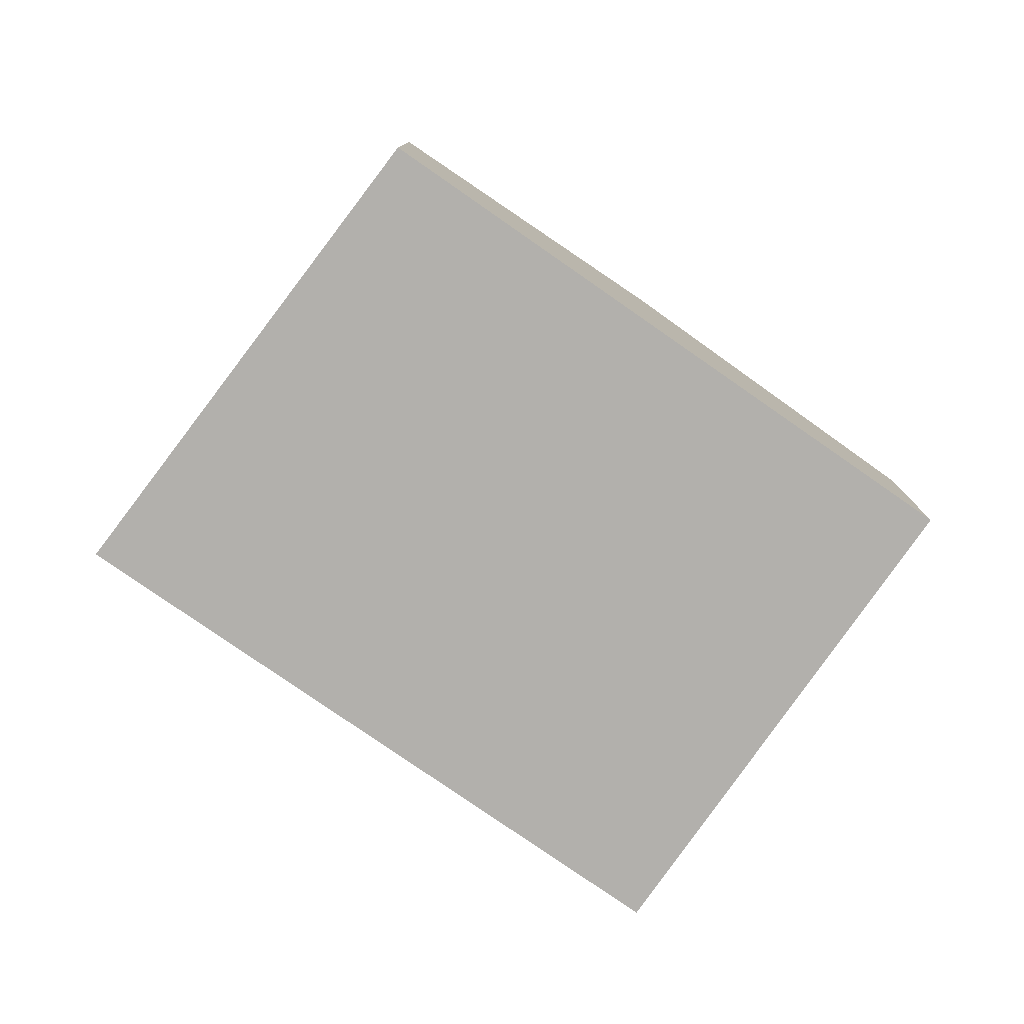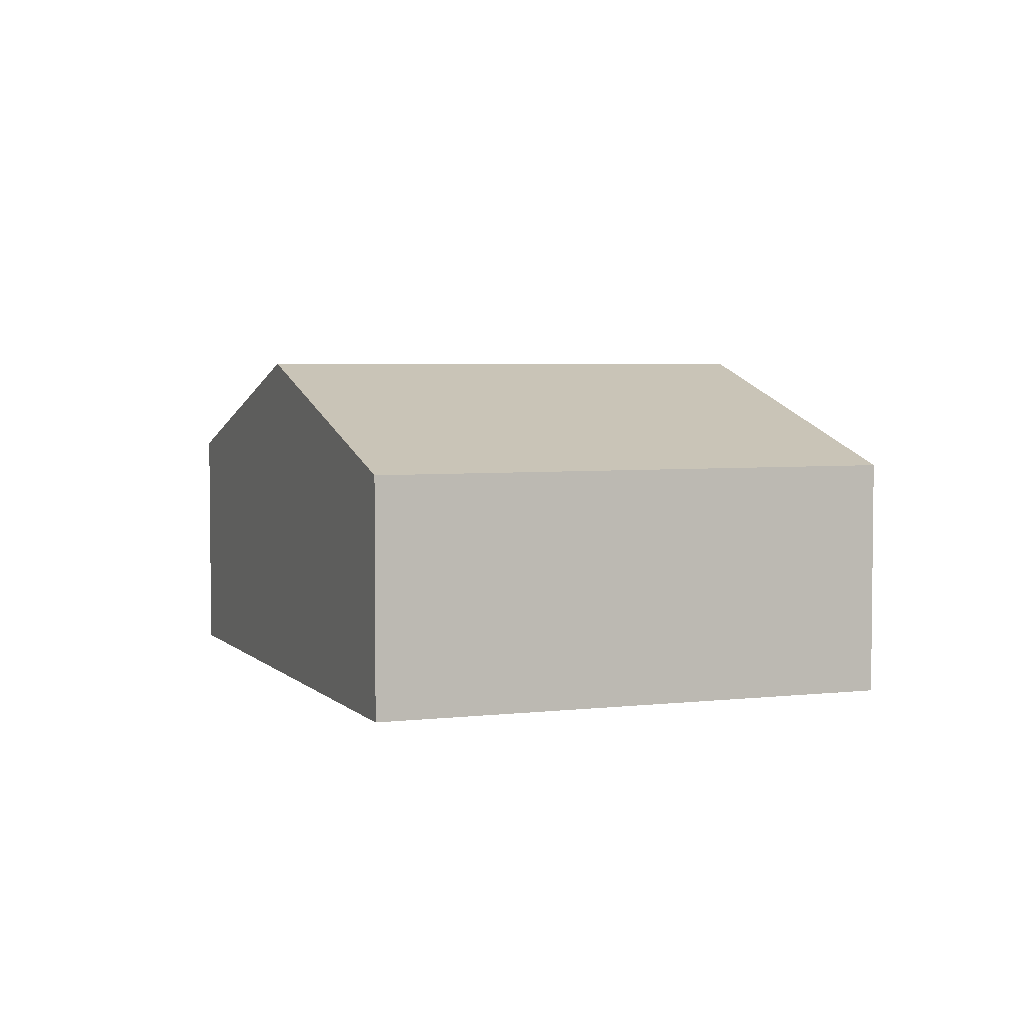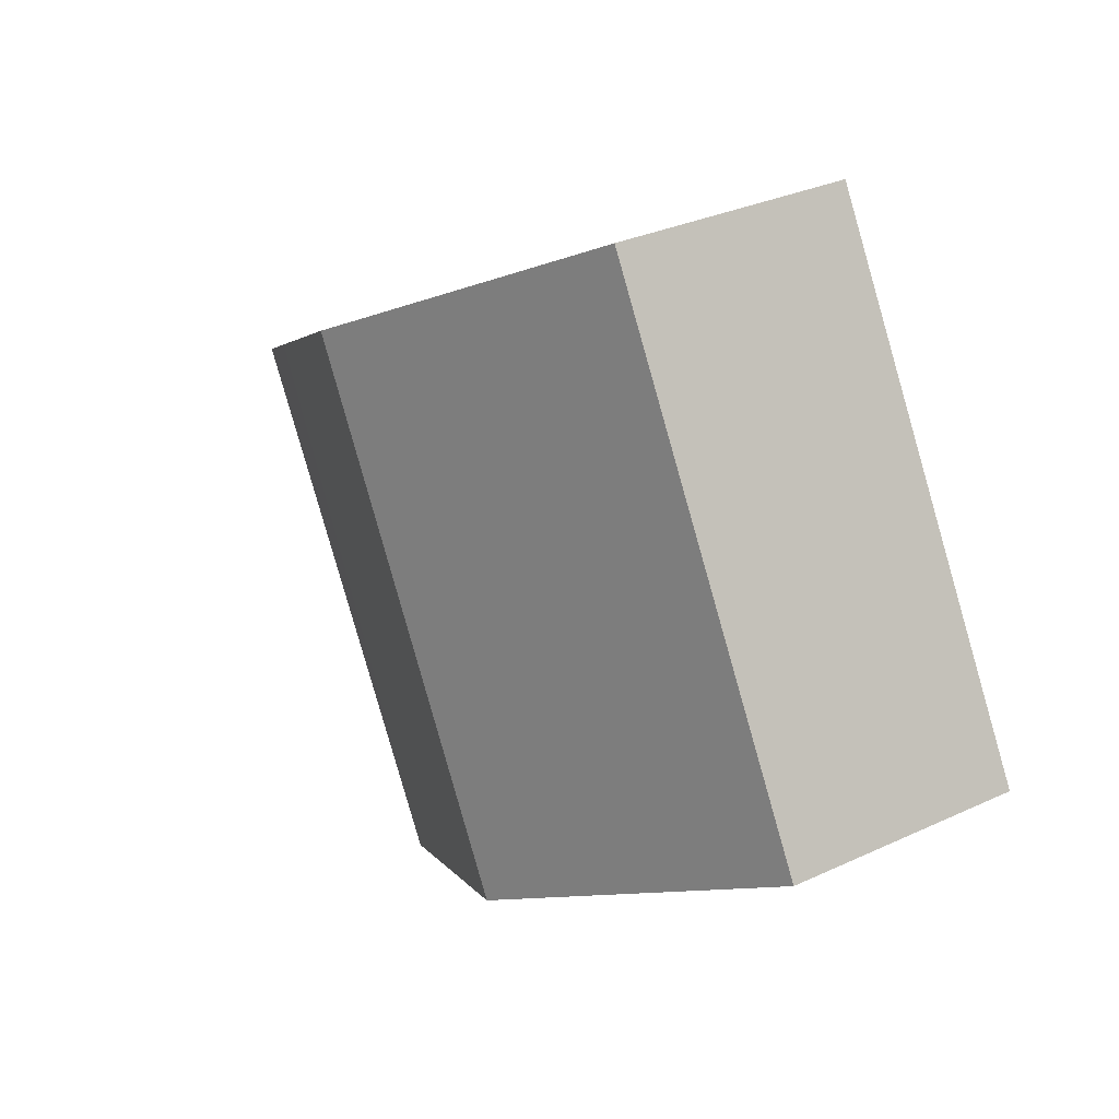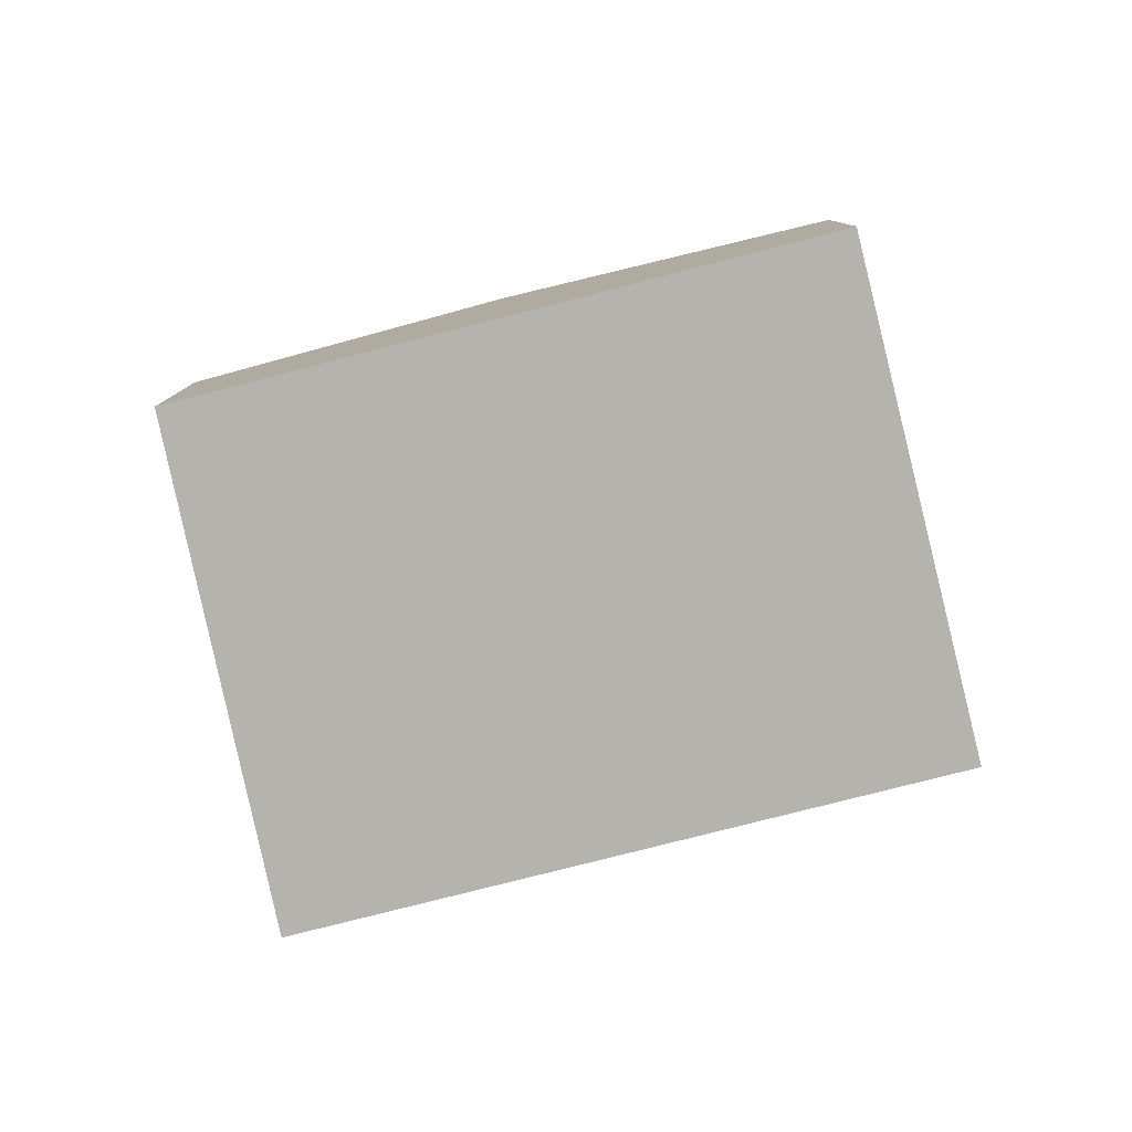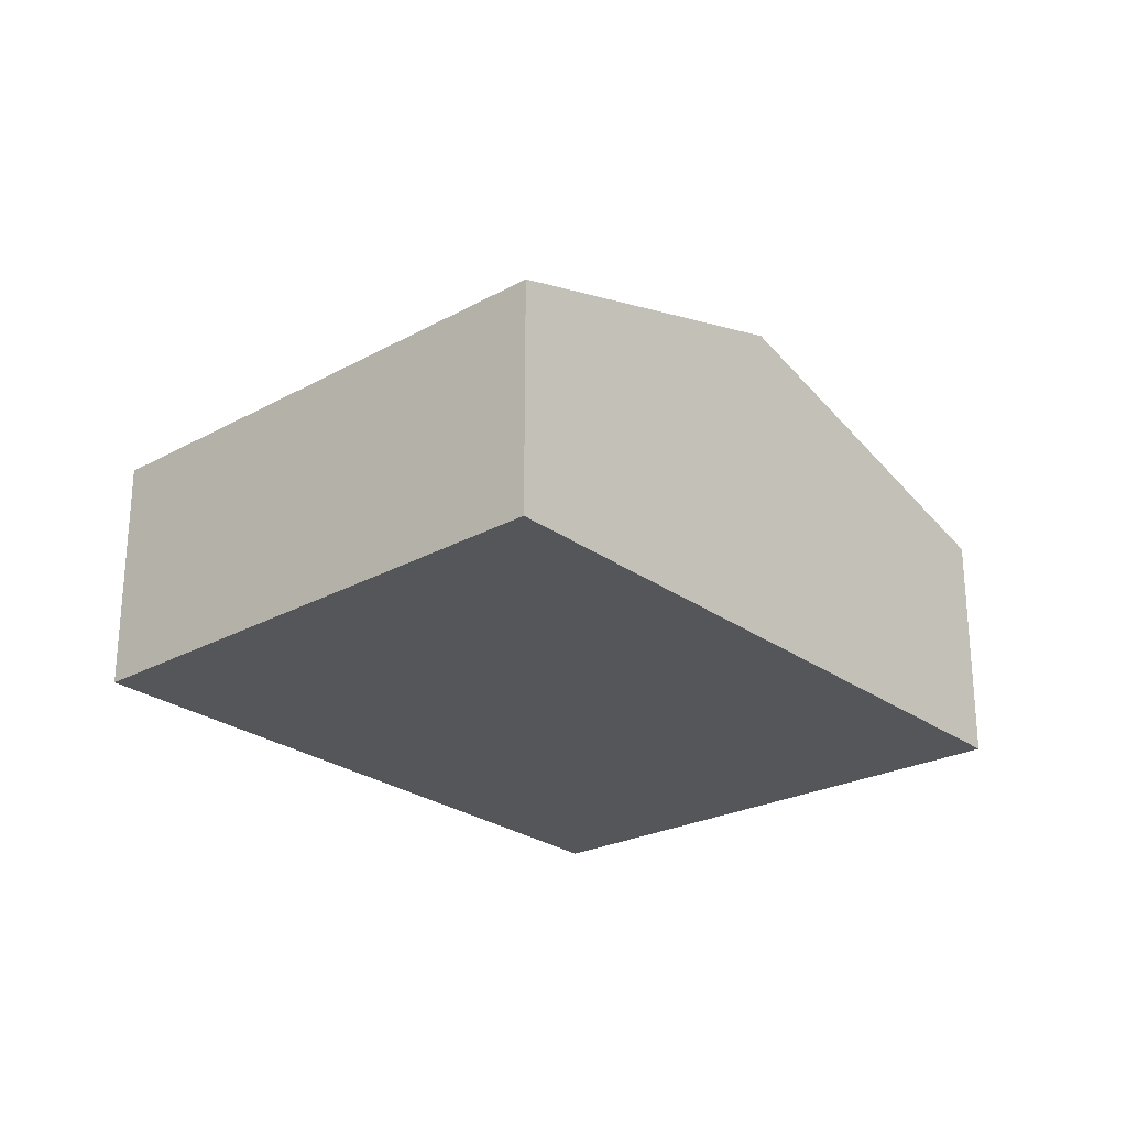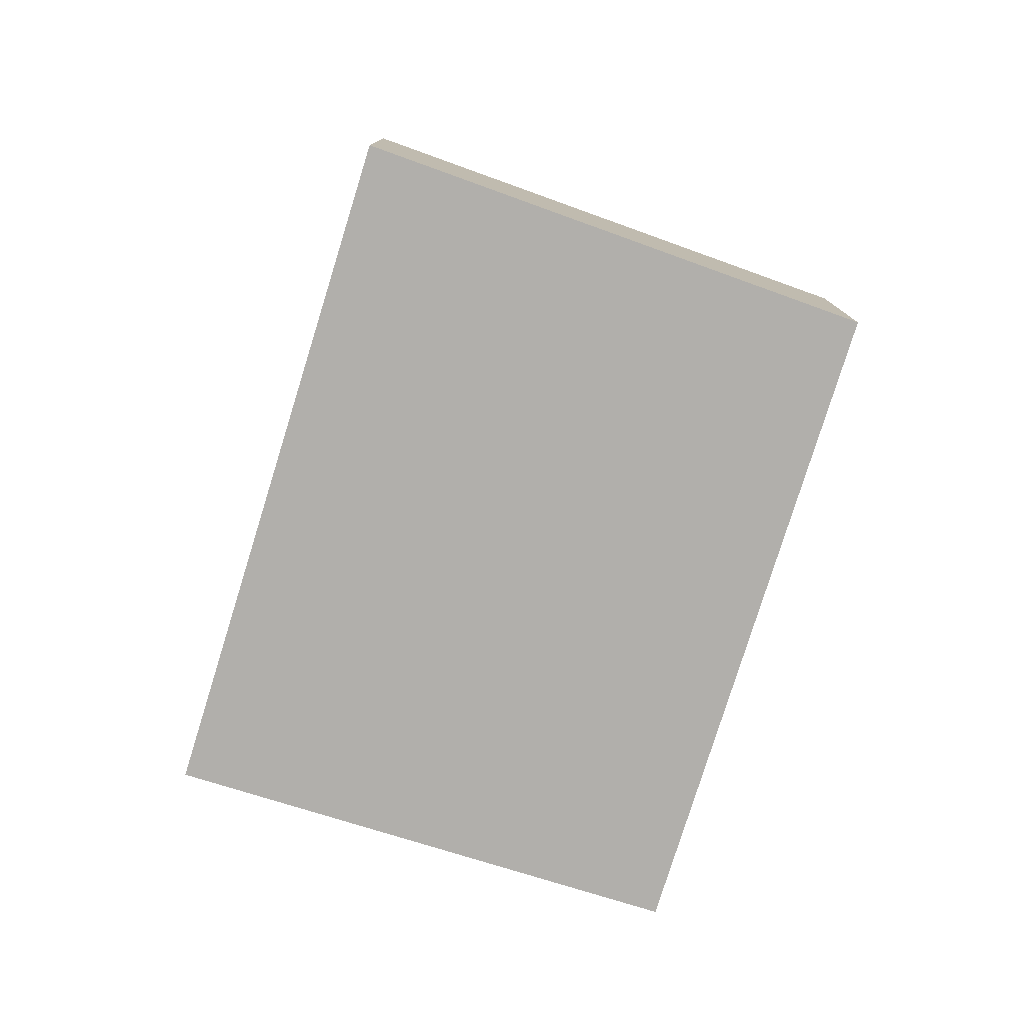
<metadata>
{"format":"obj","ext":"obj","renderer":"f3d","projection":"perspective","resolution":1024,"background":"white","views":[{"elev":-78.7,"azim":174.6,"up":"+Y"},{"elev":4.1,"azim":-81.8,"up":"+Y"},{"elev":31.1,"azim":-123.7,"up":"+Z"},{"elev":-80.0,"azim":-136.3,"up":"+Y"},{"elev":-26.0,"azim":-19.3,"up":"+Y"},{"elev":-78.2,"azim":102.2,"up":"+Y"}]}
</metadata>
<code>
v  3.823 4.228 -2.151
v  3.303 2.927 5.863
v  7.122 4.228 3.705
v  2.572 2.927 4.566
v  0 2.927 1.792e-16
v  7.446 2.995 -4.19
v  9.937 3.269 2.114
v  11.01 2.905 1.51
v  0 0 0
v  2.572 -2.796e-16 4.566
v  3.303 -3.59e-16 5.863
v  7.122 -2.269e-16 3.705
v  9.937 -1.294e-16 2.114
v  11.01 -9.246e-17 1.51
v  7.446 2.566e-16 -4.19
v  3.823 1.317e-16 -2.151
g defaultobject
f 1 2 3
f 2 1 4
f 4 1 5
f 6 7 8
f 7 6 3
f 3 6 1
f 9 4 5
f 4 9 10
f 4 10 2
f 2 10 11
f 11 3 2
f 3 11 12
f 3 12 7
f 7 12 13
f 7 13 8
f 8 13 14
f 8 15 6
f 15 8 14
f 1 9 5
f 9 1 16
f 16 1 6
f 16 6 15
f 13 15 14
f 15 13 12
f 15 12 16
f 16 12 11
f 16 11 9
f 9 11 10

</code>
